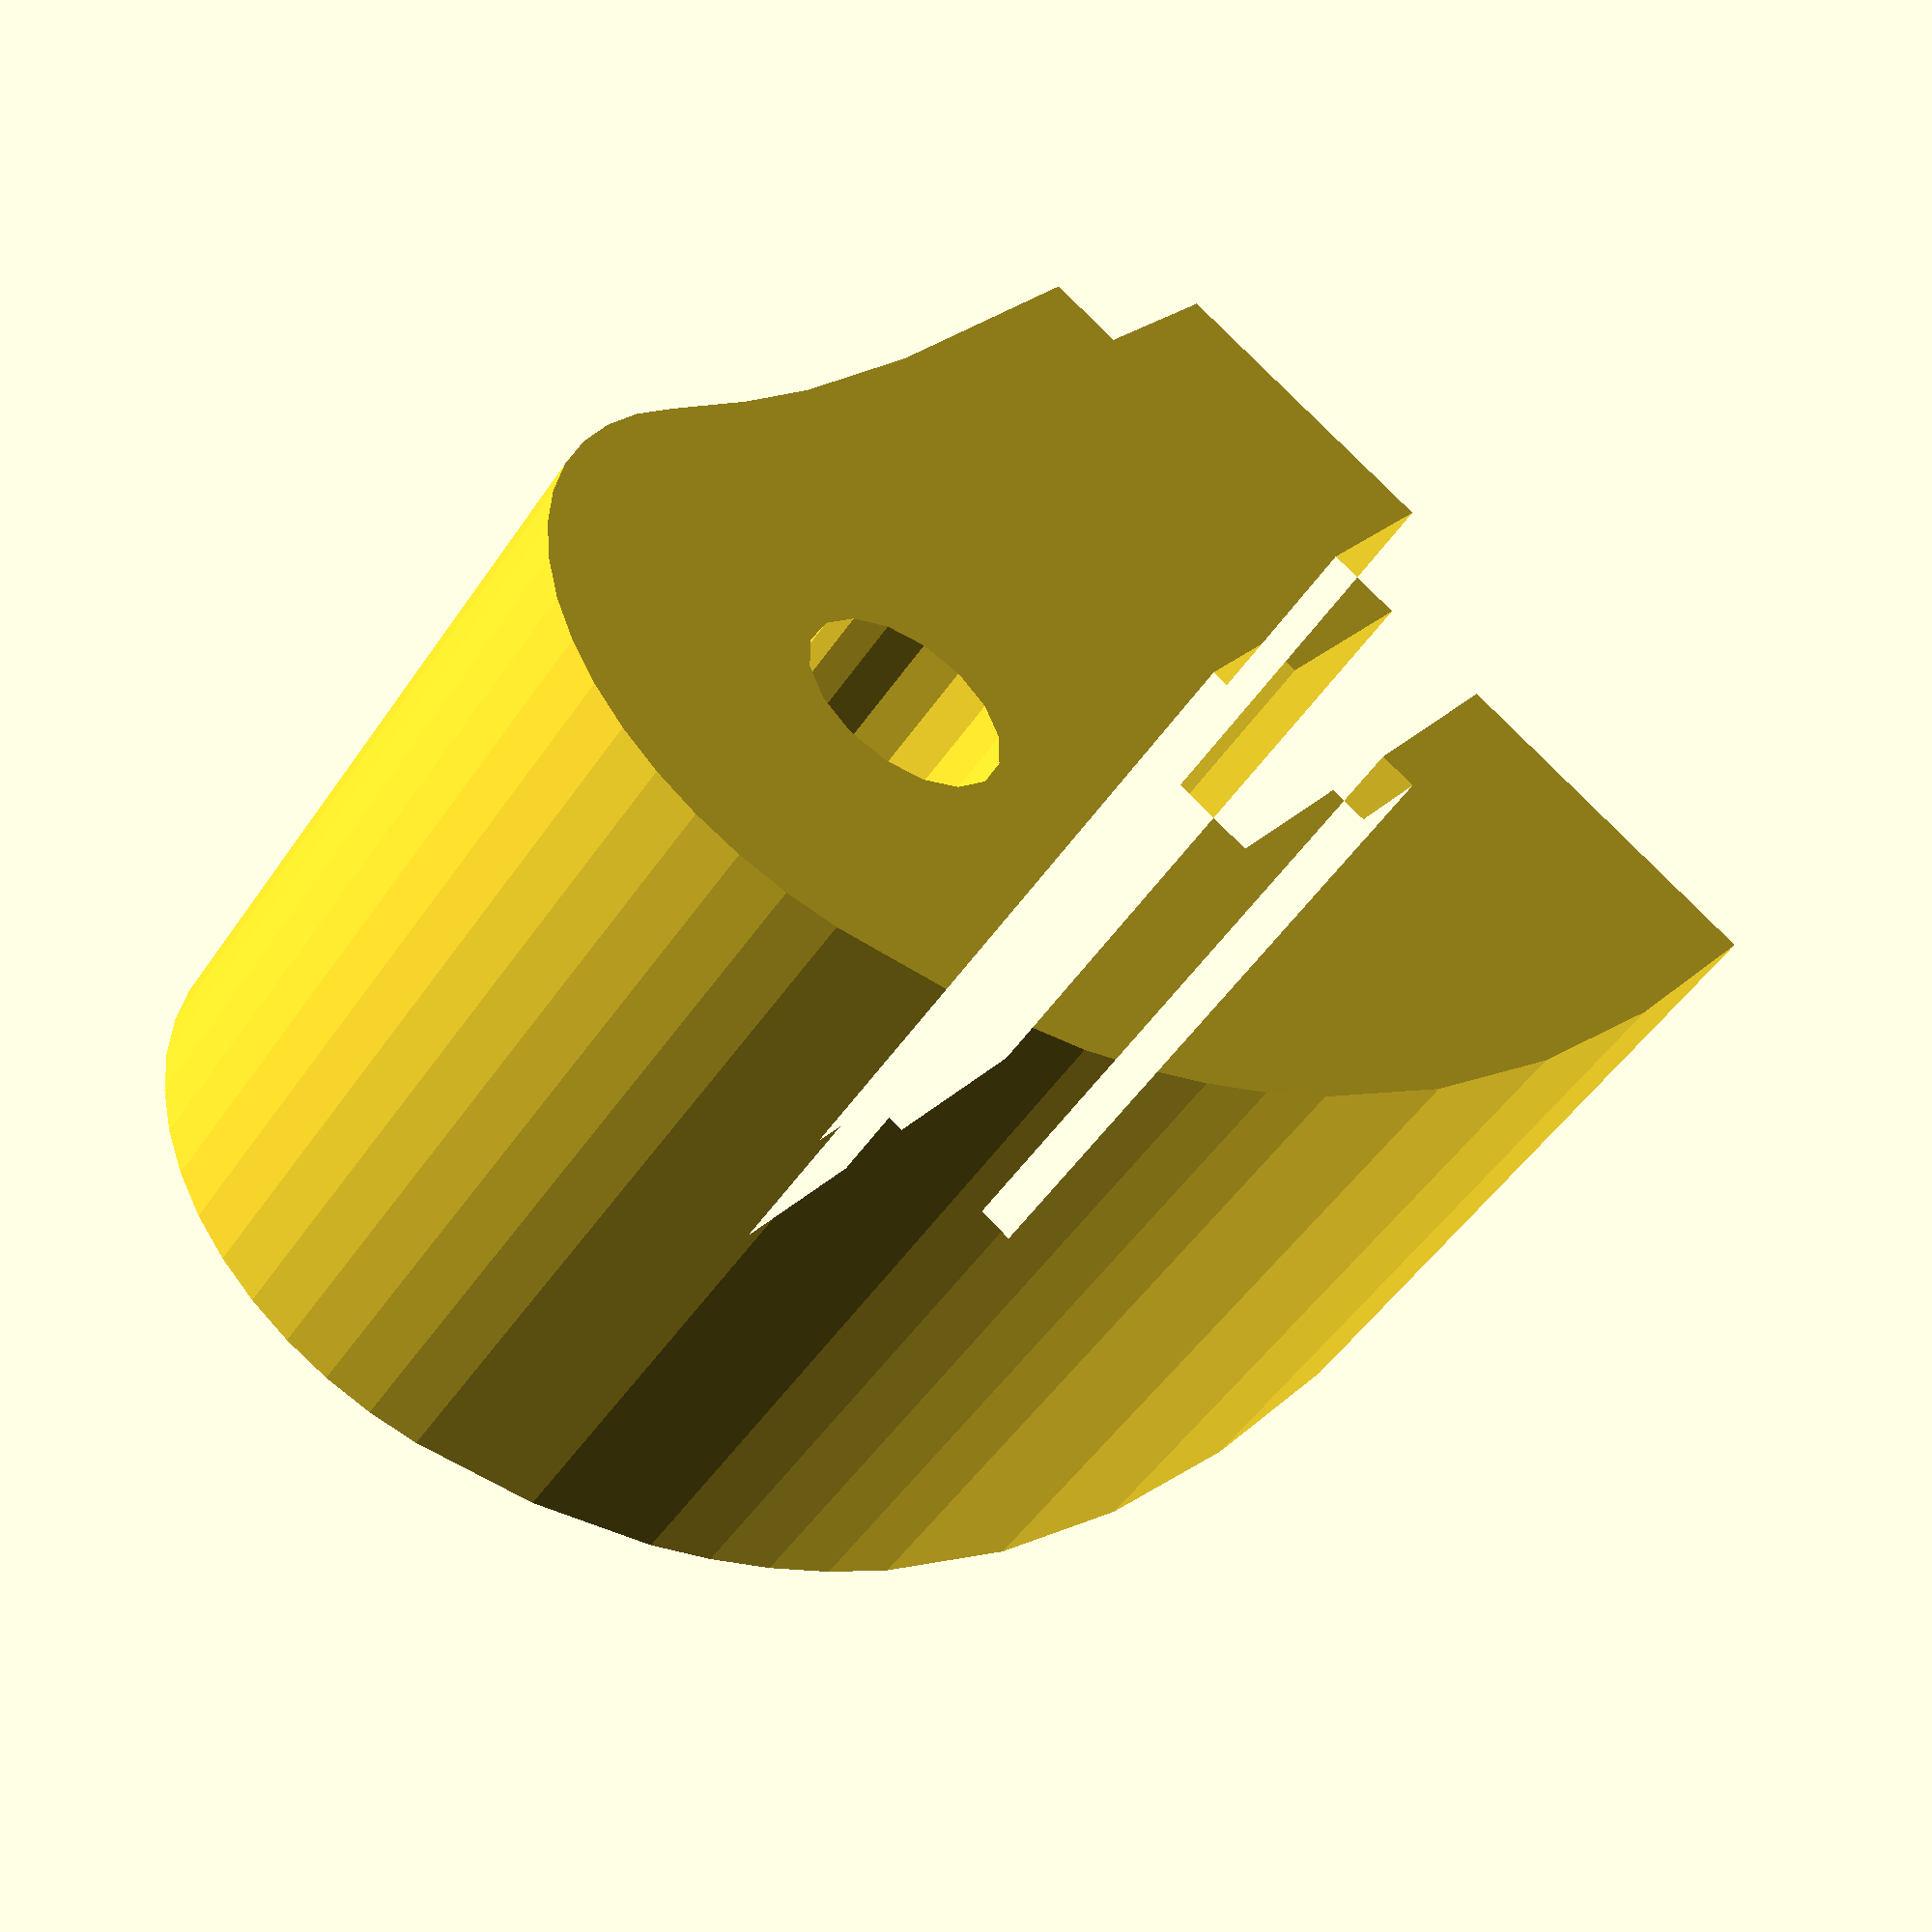
<openscad>

// Module names are of the form poly_<inkscape-path-id>().  As a result,
// you can associate a polygon in this OpenSCAD program with the corresponding
// SVG element in the Inkscape document by looking for the XML element with
// the attribute id="inkscape-path-id".

// fudge value is used to ensure that subtracted solids are a tad taller
// in the z dimension than the polygon being subtracted from.  This helps
// keep the resulting .stl file manifold.
fudge = 0.1;

module poly_path4149(h)
{
  scale([25.4/90, -25.4/90, 1]) union()
  {
    difference()
    {
       linear_extrude(height=h)
         polygon([[-14.980675,9.170943],[-14.125093,10.087945],[-13.164453,10.872662],[-12.115798,11.516096],[-10.996169,12.009246],[-9.822610,12.343113],[-8.612164,12.508700],[-7.381873,12.497006],[-6.148779,12.299033],[-3.555842,11.771471],[-1.130938,11.448630],[3.365558,11.251439],[12.000853,11.491303],[12.000853,9.491303],[17.000852,9.491303],[17.000852,1.491303],[12.000853,1.491303],[12.000853,-0.508697],[6.000853,-0.508697],[6.000853,0.491303],[3.000853,0.491303],[3.000853,-0.508697],[-1.999148,-0.508697],[-1.999148,-3.508697],[3.000853,-3.508697],[3.000853,-4.508697],[6.000853,-4.508697],[6.000853,-3.508697],[12.000853,-3.508697],[12.000853,-12.508700],[6.039284,-12.279476],[0.871483,-11.612112],[-3.552188,-10.537067],[-7.281372,-9.084800],[-8.901043,-8.226728],[-10.365707,-7.285772],[-11.681570,-6.265741],[-12.854835,-5.170443],[-14.798396,-2.769271],[-16.246030,-0.112717],[-16.667302,1.064963],[-16.918087,2.272144],[-17.000852,3.491613],[-16.918062,4.706162],[-16.672183,5.898579],[-16.265682,7.051656],[-15.701024,8.148180],[-14.980675,9.170943]]);
       translate([0, 0, -fudge])
         linear_extrude(height=h+2*fudge)
           polygon([[-5.499148,3.491303],[-5.695610,4.464415],[-6.231381,5.259069],[-7.026035,5.794840],[-7.999148,5.991303],[-8.972261,5.794840],[-9.766915,5.259069],[-10.302686,4.464415],[-10.499148,3.491303],[-10.302686,2.518191],[-9.766915,1.723537],[-8.972261,1.187766],[-7.999148,0.991303],[-7.026035,1.187766],[-6.231381,1.723537],[-5.695610,2.518191],[-5.499148,3.491303]]);
    }
  }
}

poly_path4149(5);

</openscad>
<views>
elev=50.4 azim=236.4 roll=147.0 proj=p view=wireframe
</views>
